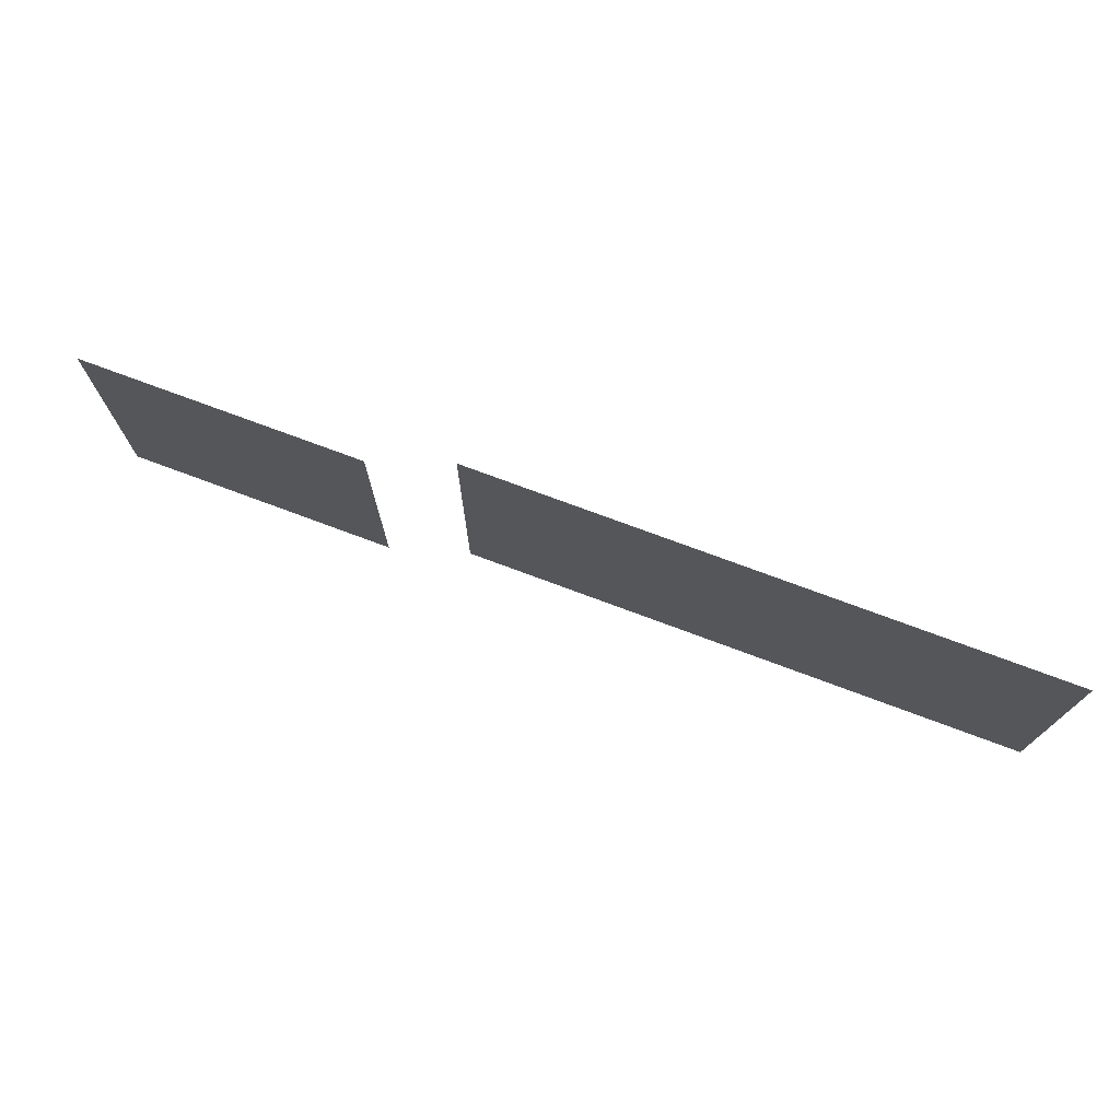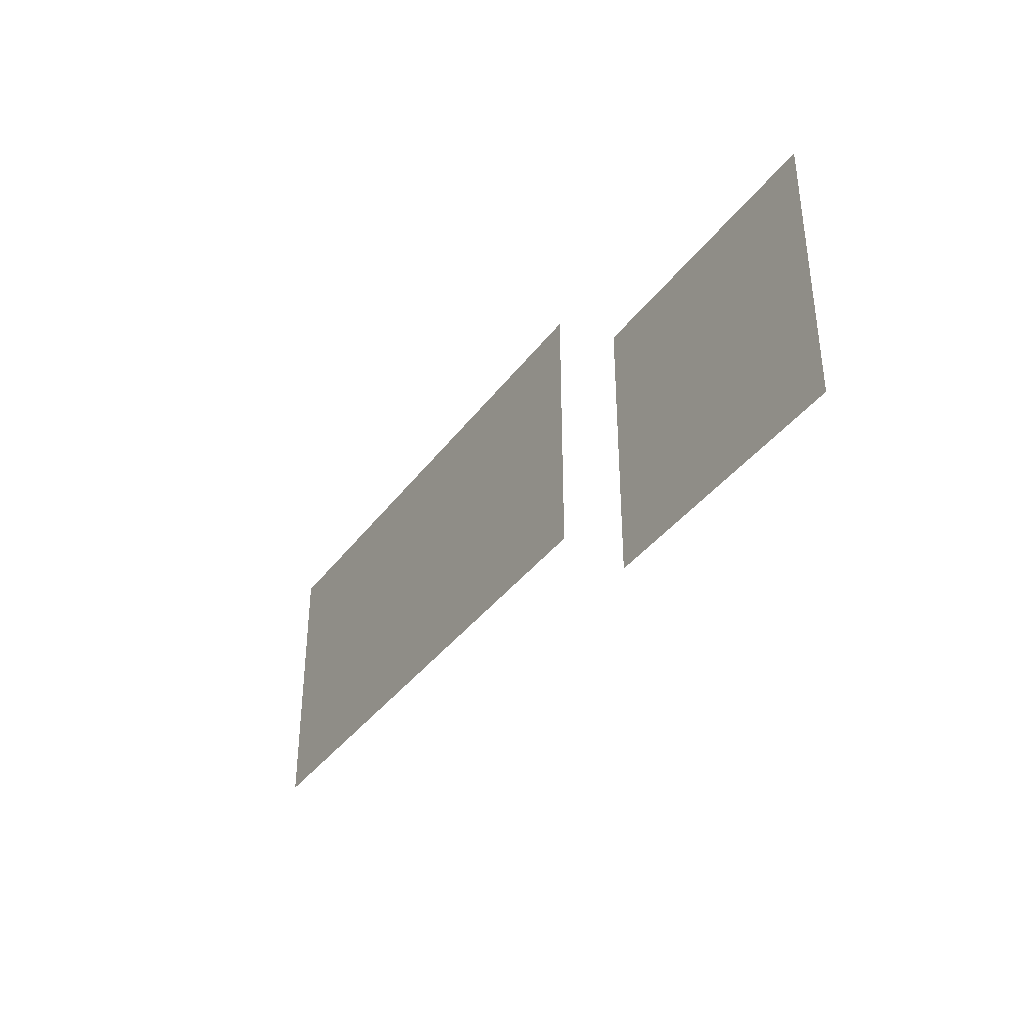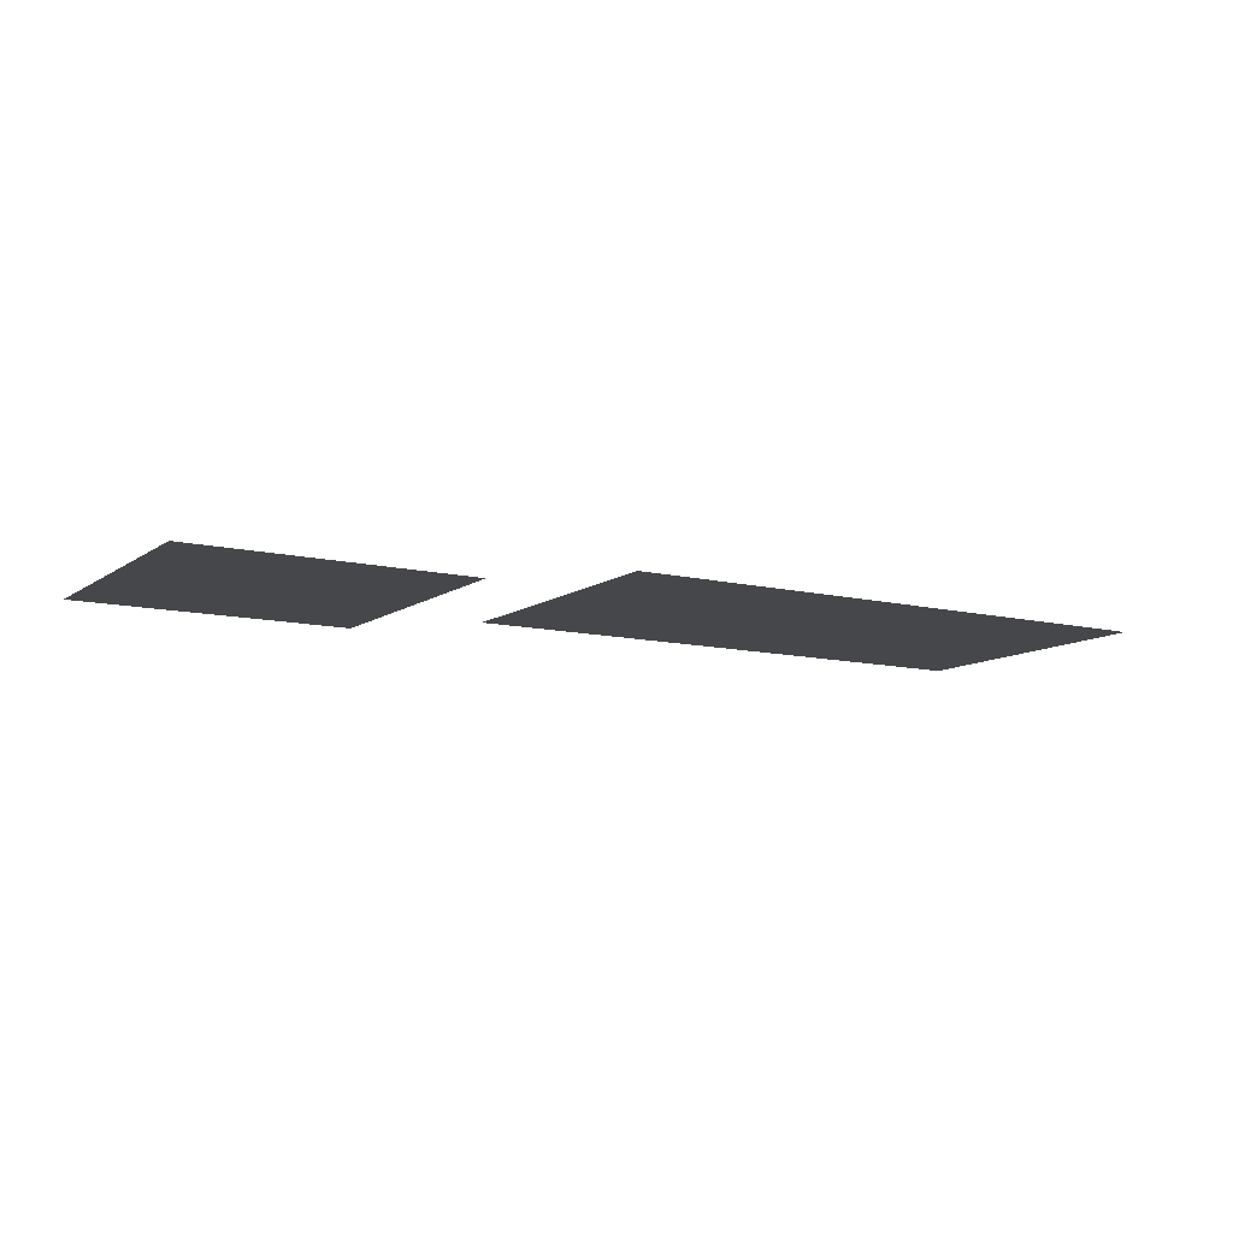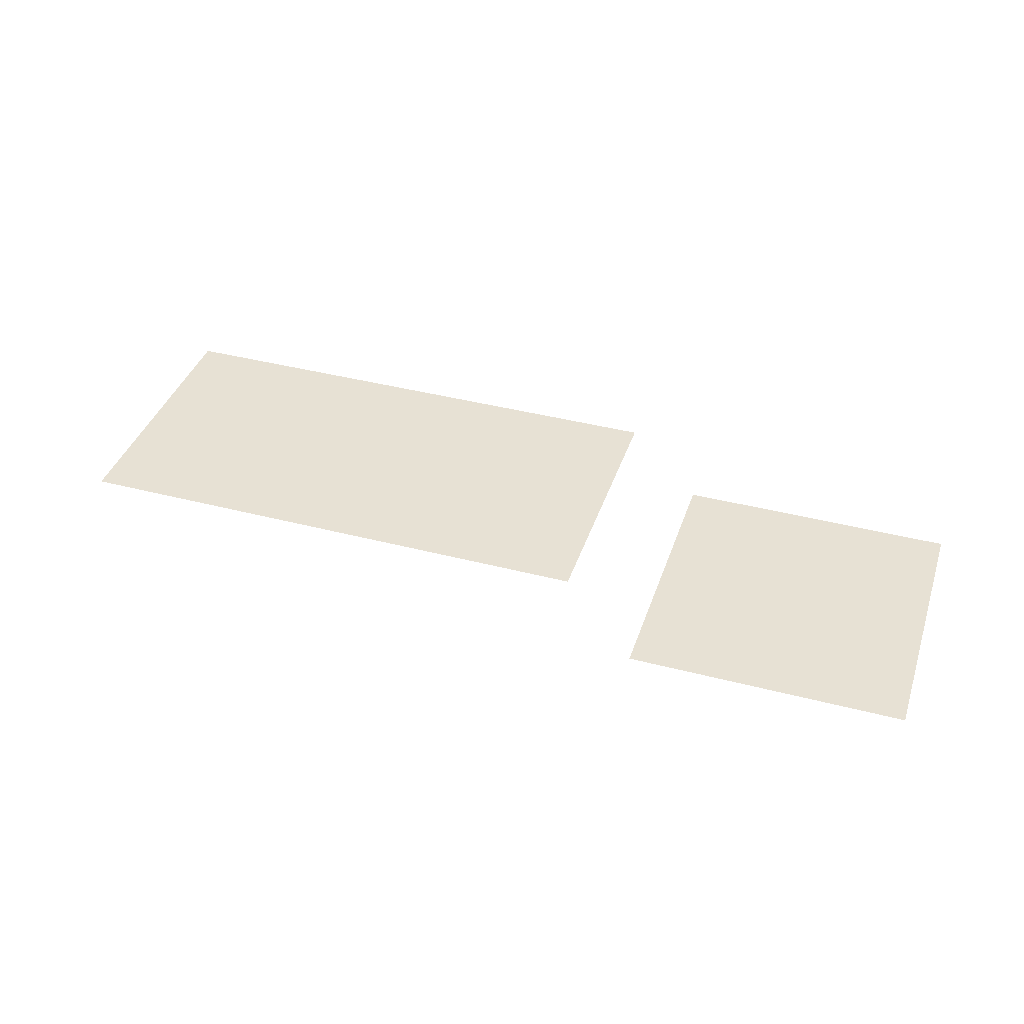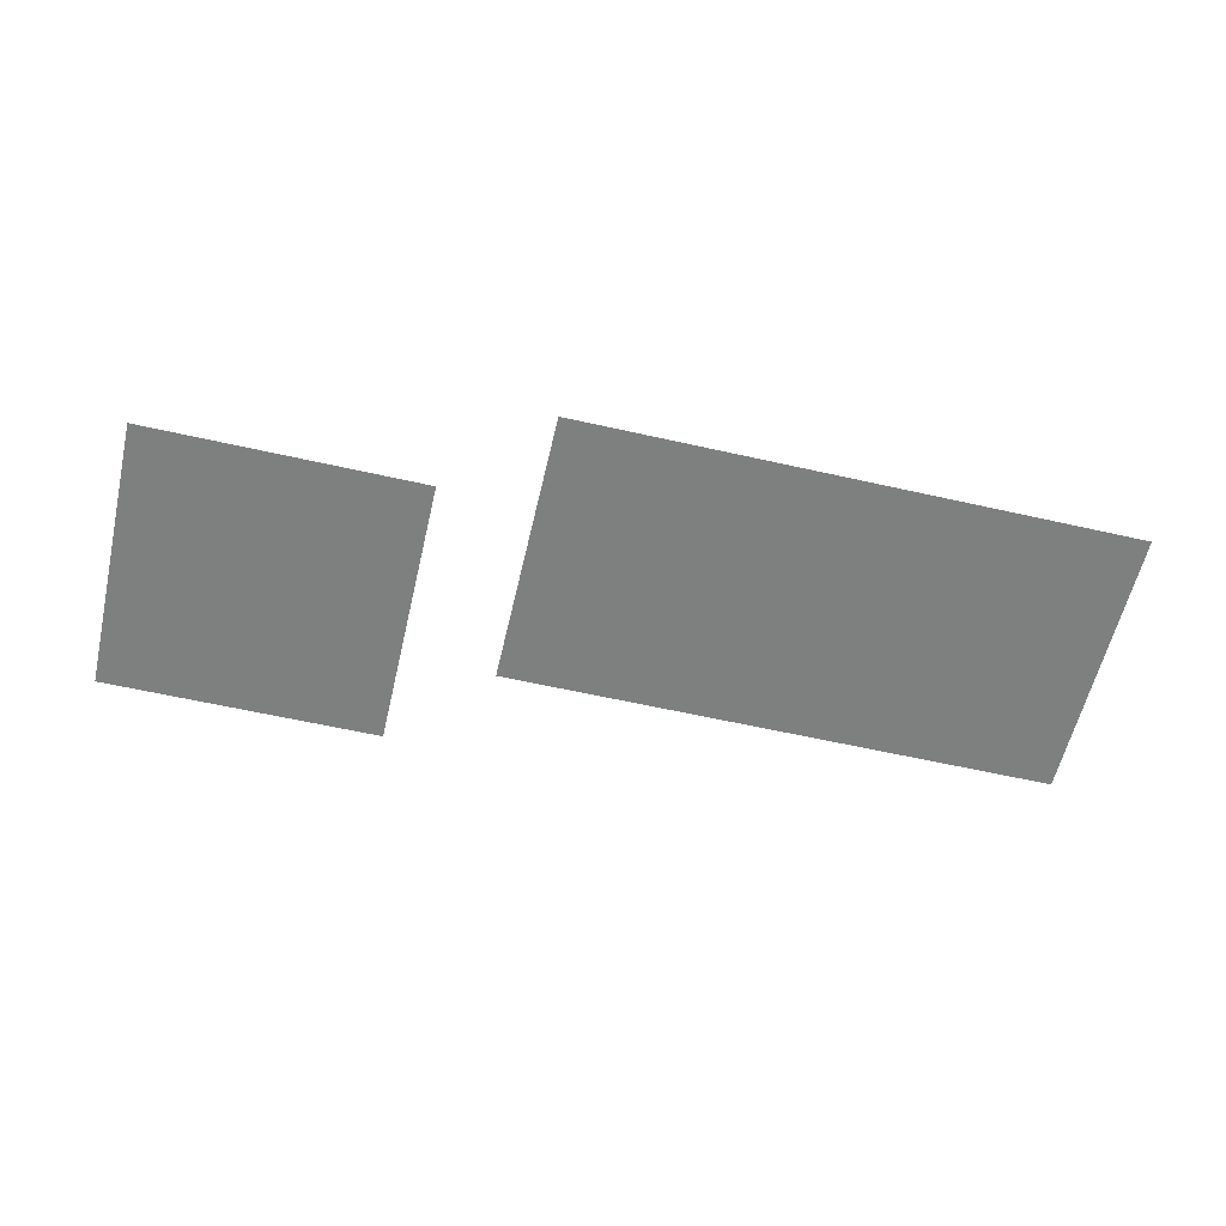
<metadata>
{"format":"obj","ext":"obj","renderer":"f3d","projection":"perspective","resolution":1024,"background":"white","views":[{"elev":74.4,"azim":-159.5,"up":"+Y"},{"elev":-37.9,"azim":57.8,"up":"+Y"},{"elev":-10.6,"azim":148.7,"up":"+Z"},{"elev":39.5,"azim":18.0,"up":"+Z"},{"elev":-59.6,"azim":166.9,"up":"+Z"}]}
</metadata>
<code>
v -70400 -182400 0
v -73600 -182400 0
v -73600 -179200 0
v -70400 -179200 0
v -73600 -182400 0
v -76800 -182400 0
v -76800 -179200 0
v -73600 -179200 0
v -76800 -182400 0
v -80000 -182400 0
v -80000 -179200 0
v -76800 -179200 0
v -80000 -182400 0
v -83200 -182400 0
v -83200 -179200 0
v -80000 -179200 0
v -83200 -182400 0
v -86400 -182400 0
v -86400 -179200 0
v -83200 -179200 0
v -86400 -182400 0
v -89600 -182400 0
v -89600 -179200 0
v -86400 -179200 0
v -57600 -185600 0
v -60800 -185600 0
v -60800 -182400 0
v -57600 -182400 0
v -60800 -185600 0
v -64000 -185600 0
v -64000 -182400 0
v -60800 -182400 0
v -64000 -185600 0
v -67200 -185600 0
v -67200 -182400 0
v -64000 -182400 0
v -70400 -185600 0
v -73600 -185600 0
v -73600 -182400 0
v -70400 -182400 0
v -73600 -185600 0
v -76800 -185600 0
v -76800 -182400 0
v -73600 -182400 0
v -76800 -185600 0
v -80000 -185600 0
v -80000 -182400 0
v -76800 -182400 0
v -80000 -185600 0
v -83200 -185600 0
v -83200 -182400 0
v -80000 -182400 0
v -83200 -185600 0
v -86400 -185600 0
v -86400 -182400 0
v -83200 -182400 0
v -86400 -185600 0
v -89600 -185600 0
v -89600 -182400 0
v -86400 -182400 0
v -57600 -188800 0
v -60800 -188800 0
v -60800 -185600 0
v -57600 -185600 0
v -60800 -188800 0
v -64000 -188800 0
v -64000 -185600 0
v -60800 -185600 0
v -64000 -188800 0
v -67200 -188800 0
v -67200 -185600 0
v -64000 -185600 0
v -70400 -188800 0
v -73600 -188800 0
v -73600 -185600 0
v -70400 -185600 0
v -73600 -188800 0
v -76800 -188800 0
v -76800 -185600 0
v -73600 -185600 0
v -76800 -188800 0
v -80000 -188800 0
v -80000 -185600 0
v -76800 -185600 0
v -80000 -188800 0
v -83200 -188800 0
v -83200 -185600 0
v -80000 -185600 0
v -83200 -188800 0
v -86400 -188800 0
v -86400 -185600 0
v -83200 -185600 0
v -86400 -188800 0
v -89600 -188800 0
v -89600 -185600 0
v -86400 -185600 0
v -57600 -192000 0
v -60800 -192000 0
v -60800 -188800 0
v -57600 -188800 0
v -60800 -192000 0
v -64000 -192000 0
v -64000 -188800 0
v -60800 -188800 0
v -64000 -192000 0
v -67200 -192000 0
v -67200 -188800 0
v -64000 -188800 0
g CoinCollecteMap2_mesh_0205
f 1 2 3 4
f 5 6 7 8
f 9 10 11 12
f 13 14 15 16
f 17 18 19 20
f 21 22 23 24
f 25 26 27 28
f 29 30 31 32
f 33 34 35 36
f 37 38 39 40
f 41 42 43 44
f 45 46 47 48
f 49 50 51 52
f 53 54 55 56
f 57 58 59 60
f 61 62 63 64
f 65 66 67 68
f 69 70 71 72
f 73 74 75 76
f 77 78 79 80
f 81 82 83 84
f 85 86 87 88
f 89 90 91 92
f 93 94 95 96
f 97 98 99 100
f 101 102 103 104
f 105 106 107 108

</code>
